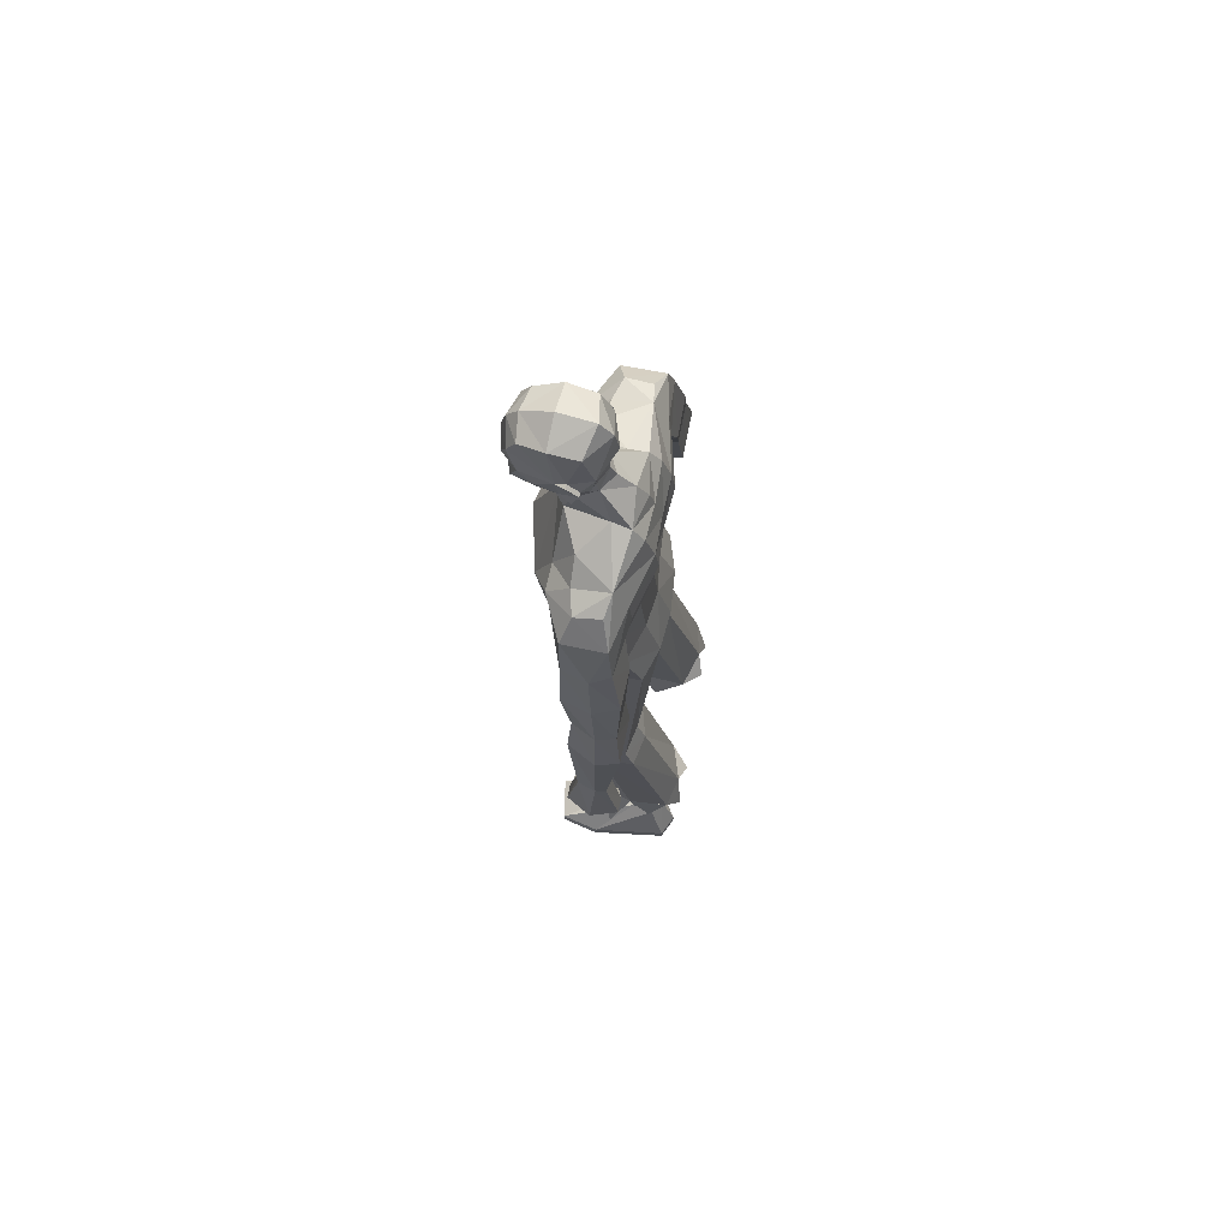
<metadata>
{"format":"obj","ext":"obj","renderer":"f3d","projection":"perspective","resolution":1024,"background":"white","views":[{"elev":74.1,"azim":100.7,"up":"+Y"}]}
</metadata>
<code>
o MilkShape3D_Mesh
v 0.006446 0.8207 0.1434
v 0.01895 0.8261 0.1447
v 0.008294 0.8295 0.1608
v 0.005433 0.8295 0.1606
v 0.03383 0.7627 0.1304
v 0.03997 0.8089 0.1355
v 0.006698 0.7597 0.1373
v 0.005999 0.8793 0.1527
v 0.008946 0.8793 0.1529
v 0.01214 0.8728 0.1515
v 0.04424 0.8667 0.1403
v 0.04933 0.8383 0.139
v 0.06447 0.8569 0.1342
v 0.06953 0.8922 0.1215
v 0.04632 0.8862 0.1379
v 0.04347 0.8976 0.1505
v 0.005778 0.9095 0.1573
v 0.0548 0.936 0.1391
v 0.006433 0.9508 0.1477
v 0.0103 0.7603 0.07725
v 0.03759 0.7609 0.07896
v 0.01259 0.6974 0.07227
v 0.05818 0.7327 0.05508
v 0.05484 0.9678 0.1222
v 0.00774 0.9799 0.1268
v 0.07027 0.823 0.03688
v 0.06248 0.8151 0.09443
v 0.06366 0.7993 0.03411
v 0.07598 0.7489 -0.02397
v 0.09444 0.9177 0.04099
v 0.08422 0.9032 0.06028
v 0.09566 0.8972 0.02015
v 0.08453 0.8637 0.05381
v 0.09477 0.8557 0.03352
v 0.08655 0.8558 0.03303
v 0.0787 0.871 0.09539
v 0.07805 0.8837 0.005373
v 0.08743 0.8972 0.01965
v 0.07393 0.9195 -0.001331
v 0.08622 0.9177 0.0405
v 0.0691 0.9804 0.02
v 0.06865 0.9885 0.07358
v 0.04805 0.8072 -0.001505
v 0.04775 0.8308 0.004302
v 0.04798 0.8587 0.001361
v 0.05351 0.8611 0.008853
v 0.01594 0.8841 -0.01298
v 0.01688 0.9235 -0.0274
v 0.01648 0.971 -0.01919
v 0.0151 1.004 0.004803
v 0.01115 1.011 0.07095
v 0.01584 0.8599 -0.01197
v 0.01582 0.8301 -0.01267
v 0.0164 0.8058 -0.02314
v 0.08067 0.7407 -0.05966
v 0.01504 0.7315 -0.07455
v 0.0182 0.7698 -0.0543
v 0.002573 0.8295 0.1604
v -0.006104 0.8261 0.1432
v -0.01941 0.7628 0.1272
v -0.02593 0.809 0.1315
v 0.003053 0.8793 0.1525
v 2.2e-05 0.8729 0.1508
v -0.03053 0.8668 0.1358
v -0.03554 0.8385 0.1339
v -0.04993 0.8571 0.1274
v -0.0533 0.8925 0.1141
v -0.03223 0.8863 0.1332
v -0.03086 0.8978 0.146
v -0.04061 0.9362 0.1333
v -0.01699 0.7611 0.07569
v -0.03229 0.7329 0.0536
v -0.03851 0.968 0.1166
v -0.04335 0.8153 0.08809
v -0.04418 0.8232 0.03002
v -0.03738 0.7995 0.02805
v -0.04744 0.7491 -0.02599
v -0.06711 0.8975 0.01039
v -0.06053 0.9035 0.0516
v -0.06832 0.918 0.03123
v -0.06799 0.856 0.02376
v -0.06021 0.864 0.04513
v -0.05976 0.856 0.02425
v -0.05937 0.8713 0.08712
v -0.05888 0.8975 0.01088
v -0.04791 0.884 -0.002179
v -0.04289 0.9197 -0.008336
v -0.0601 0.918 0.03172
v -0.04041 0.9806 0.01344
v -0.04634 0.9887 0.06668
v -0.0176 0.8073 -0.005442
v -0.0179 0.8309 0.000366
v -0.02405 0.8612 0.004202
v -0.01767 0.8588 -0.002576
v -0.05099 0.7409 -0.06181
v 0.3623 -0.06007 0.006274
v 0.3565 0.0691 -0.01532
v 0.337 0.06307 -0.01564
v 0.3895 -0.0559 -0.04127
v 0.3674 0.07038 -0.0491
v 0.3283 -0.06351 -0.042
v 0.3267 -0.001761 -0.04357
v 0.3305 0.06084 -0.06892
v 0.3444 -0.06204 -0.09324
v 0.3632 0.06738 -0.06838
v 0.3736 -0.05651 -0.0931
v 0.3201 -0.1593 -0.005012
v 0.3379 -0.06343 0.005598
v 0.3081 -0.1525 -0.004479
v 0.3033 -0.1483 -0.0416
v 0.3262 -0.163 -0.04237
v 0.3092 -0.152 -0.08146
v 0.3204 -0.1577 -0.082
v 0.3367 -0.002261 -0.002561
v 0.2924 -0.05613 -0.03109
v 0.3089 -0.06199 -0.00775
v 0.2892 -0.05461 -0.01137
v 0.3085 -0.06174 -0.03066
v 0.2985 0.01466 -0.02458
v 0.3322 0.06169 -0.02796
v 0.3275 0.06075 -0.04988
v 0.3029 0.008952 -0.04303
v 0.3218 -0.007324 -0.004413
v 0.2204 0.6778 0.01145
v 0.2576 0.6394 -0.05413
v 0.2165 0.6854 -0.03849
v 0.2554 0.6365 0.02678
v 0.2895 0.5491 -0.02653
v 0.2769 0.5579 0.02292
v 0.2759 0.5662 -0.06395
v 0.1776 0.6456 -0.07264
v 0.1773 0.706 -0.04643
v 0.1761 0.6867 0.02241
v 0.1754 0.6404 0.06434
v 0.1753 0.5718 0.0606
v 0.1776 0.5863 -0.07817
v 0.1895 0.5271 0.02086
v 0.1761 0.5488 -0.02839
v 0.1904 0.5302 -0.02959
v 0.191 0.5327 -0.06893
v 0.2976 0.4431 0.02191
v 0.2229 0.4322 0.01999
v 0.2087 0.433 -0.03882
v 0.3161 0.45 -0.0357
v 0.2246 0.4386 -0.08392
v 0.2971 0.4492 -0.08207
v 0.311 0.3406 0.000775
v 0.2679 0.3315 -0.000496
v 0.2462 0.3324 -0.04685
v 0.3348 0.3468 -0.04426
v 0.2528 0.3365 -0.08239
v 0.3254 0.3463 -0.08059
v 0.3295 0.2505 0.00607
v 0.278 0.2415 0.005422
v 0.2522 0.2382 -0.04936
v 0.3579 0.2526 -0.04765
v 0.26 0.239 -0.09167
v 0.3466 0.2488 -0.09045
v -0.3413 0.07335 -0.04901
v -0.3191 0.07154 -0.03233
v -0.334 0.0735 -0.03274
v -0.3105 0.07014 -0.04832
v -0.3353 0.072 -0.06342
v -0.3156 0.06984 -0.06292
v -0.3116 0.1182 -0.03155
v -0.3266 0.1201 -0.03197
v -0.3339 0.12 -0.04824
v -0.3031 0.1168 -0.04754
v -0.3279 0.1186 -0.06265
v -0.3082 0.1165 -0.06215
v -0.2977 0.1247 -0.007507
v -0.3352 0.1296 -0.008537
v -0.3534 0.1292 -0.04922
v -0.2764 0.1212 -0.04748
v -0.3384 0.1258 -0.08525
v -0.2892 0.1204 -0.08399
v 0.1587 -0.9798 0.06936
v 0.1394 -0.9792 0.01642
v 0.2382 -0.9797 0.05724
v 0.2559 -0.9789 -0.01843
v 0.1492 -0.9763 -0.1593
v 0.236 -0.9762 -0.1692
v 0.1954 -0.9759 -0.1886
v 0.159 -0.887 -0.09102
v 0.1342 -0.7234 -0.04753
v 0.1143 -0.7237 -0.07705
v 0.1476 -0.8872 -0.1266
v 0.196 -0.8814 -0.09516
v 0.1925 -0.7166 -0.05421
v 0.2054 -0.8769 -0.1386
v 0.2055 -0.7113 -0.09634
v 0.1111 -0.723 -0.1469
v 0.1767 -0.8823 -0.1574
v 0.2018 -0.7099 -0.1523
v 0.1593 -0.717 -0.1632
v 0.1567 -0.9551 0.06964
v 0.1375 -0.9545 0.0167
v 0.2362 -0.9549 0.05752
v 0.2539 -0.9541 -0.01968
v 0.1478 -0.9541 -0.159
v 0.2346 -0.954 -0.1689
v 0.194 -0.9538 -0.1883
v -0.212 -0.9792 0.06476
v -0.1133 -0.9791 0.02394
v -0.1325 -0.9792 0.07688
v -0.2297 -0.979 -0.01092
v -0.123 -0.9776 -0.1518
v -0.2099 -0.9775 -0.1617
v -0.1692 -0.9775 -0.1811
v -0.08813 -0.7243 -0.07167
v -0.108 -0.7237 -0.04215
v -0.1329 -0.8878 -0.08427
v -0.1214 -0.8882 -0.1198
v -0.1663 -0.717 -0.04889
v -0.1699 -0.8821 -0.08846
v -0.1793 -0.7121 -0.09106
v -0.1793 -0.878 -0.1319
v -0.08492 -0.7242 -0.1416
v -0.1506 -0.8836 -0.1507
v -0.1756 -0.7112 -0.147
v -0.1331 -0.7184 -0.1579
v -0.1305 -0.9545 0.07695
v -0.1113 -0.9543 0.02401
v -0.2101 -0.9544 0.06484
v -0.2278 -0.9542 -0.01237
v -0.1217 -0.9554 -0.1517
v -0.2085 -0.9554 -0.1616
v -0.1678 -0.9554 -0.181
v 0.01293 0.03164 0.05424
v 0.07911 0.05133 0.05925
v 0.01308 0.1749 0.07705
v 0.08272 0.1681 0.06227
v 0.1615 0.1025 -0.005493
v 0.154 0.2067 -0.000944
v 0.1542 0.1016 -0.09664
v 0.1591 0.2136 -0.06288
v 0.07462 -0.3375 0.01194
v 0.01288 -0.03606 0.01594
v 0.1043 -0.3369 0.04657
v 0.175 -0.3285 0.03413
v 0.2109 -0.3224 -0.01077
v 0.0129 -0.00851 -0.08299
v 0.06982 -0.3372 -0.07005
v 0.2053 -0.321 -0.07642
v 0.1095 -0.394 0.03274
v 0.07977 -0.393 -0.005671
v 0.1774 -0.3883 0.01678
v 0.2161 -0.3777 -0.02829
v 0.07497 -0.3922 -0.08766
v 0.2105 -0.376 -0.09393
v 0.118 -0.7118 -0.02295
v 0.08835 -0.7122 -0.06467
v 0.2052 -0.7024 -0.03239
v 0.2246 -0.6952 -0.09194
v 0.08355 -0.7112 -0.1635
v 0.2191 -0.6931 -0.171
v 0.1373 -0.7507 -0.03171
v 0.2336 -0.756 -0.1339
v 0.2556 -0.7931 -0.05317
v 0.09194 -0.7784 -0.007056
v 0.06997 -0.7757 -0.1069
v -0.05322 0.05143 0.05925
v -0.05665 0.1683 0.06228
v -0.1356 0.1028 -0.005488
v -0.1279 0.2069 -0.00094
v -0.1329 0.2138 -0.06287
v -0.1282 0.1018 -0.09663
v -0.04846 -0.3375 0.01413
v -0.07815 -0.3367 0.04875
v -0.1489 -0.3283 0.03627
v -0.1847 -0.3224 -0.008658
v -0.04366 -0.3376 -0.06786
v -0.1792 -0.3214 -0.07432
v -0.0833 -0.3937 0.03536
v -0.05361 -0.393 -0.003057
v -0.1513 -0.3881 0.01935
v -0.1899 -0.3779 -0.0258
v -0.04881 -0.3929 -0.08505
v -0.1843 -0.3767 -0.09146
v -0.09188 -0.712 -0.01767
v -0.06219 -0.7127 -0.05939
v -0.1791 -0.7027 -0.02719
v -0.1985 -0.6959 -0.0868
v -0.05739 -0.7126 -0.1582
v -0.1929 -0.6946 -0.1659
v -0.1111 -0.7509 -0.0261
v -0.2075 -0.7571 -0.1282
v -0.2294 -0.7935 -0.04721
v -0.06578 -0.7785 -0.001218
v -0.04381 -0.7766 -0.1011
v 0.01297 0.08851 -0.1239
v 0.01308 0.203 -0.09726
v 0.0883 0.09668 -0.1177
v 0.08119 0.2094 -0.08837
v 0.1419 -0.33 -0.08916
v 0.147 -0.3848 -0.1067
v 0.1556 -0.703 -0.1865
v 0.1924 -0.7689 -0.1977
v 0.1194 -0.7391 -0.2001
v -0.06234 0.0968 -0.1177
v -0.05506 0.2095 -0.08837
v -0.1157 -0.3304 -0.08701
v -0.1209 -0.3857 -0.1042
v -0.1295 -0.7045 -0.1812
v -0.1663 -0.7705 -0.1919
v -0.09325 -0.7407 -0.1946
v 0.01317 0.3507 0.09315
v 0.09686 0.3494 0.05797
v 0.1162 0.4525 0.08843
v 0.01326 0.457 0.1138
v 0.1259 0.5696 0.0939
v 0.01162 0.5794 0.1178
v 0.1293 0.6553 0.06119
v 0.1436 0.3494 0.005284
v 0.1601 0.4564 0.009955
v 0.1292 0.7174 0.02332
v -0.07052 0.3496 0.05797
v -0.08966 0.4527 0.08844
v -0.1019 0.57 0.09019
v -0.1039 0.6557 0.05739
v -0.1172 0.3496 0.005288
v -0.1336 0.4566 0.00996
v -0.1501 0.5724 0.05529
v -0.1501 0.641 0.05903
v -0.1493 0.6873 0.0171
v -0.1023 0.7178 0.01954
v -0.1494 0.549 -0.02839
v -0.1481 0.7066 -0.05174
v -0.1638 0.5279 0.01591
v 0.1486 0.3534 -0.05448
v 0.1651 0.4589 -0.06896
v 0.0813 0.3502 -0.07633
v 0.08138 0.4569 -0.09065
v 0.08341 0.5923 -0.1046
v 0.0834 0.6469 -0.0977
v 0.08324 0.7069 -0.08067
v 0.01316 0.3363 -0.08675
v 0.01324 0.4425 -0.08932
v 0.01518 0.5816 -0.1004
v 0.01524 0.6404 -0.0972
v 0.01514 0.6986 -0.0842
v -0.1222 0.3536 -0.05448
v -0.1386 0.4592 -0.06896
v -0.1479 0.5869 -0.08348
v -0.05496 0.3503 -0.07633
v -0.05488 0.457 -0.09065
v -0.05283 0.5925 -0.1068
v -0.1478 0.6462 -0.07795
v -0.05284 0.6472 -0.09992
v -0.053 0.7071 -0.08289
v -0.163 0.5306 -0.03456
v -0.1875 0.6859 -0.04548
v -0.2285 0.6402 -0.0621
v -0.1931 0.6788 0.004356
v -0.2289 0.6379 0.01887
v -0.251 0.5595 0.0149
v -0.262 0.5503 -0.03486
v -0.2471 0.5671 -0.07194
v -0.1623 0.5328 -0.07392
v -0.2726 0.4448 0.01409
v -0.1979 0.4332 0.01469
v -0.1819 0.4335 -0.04364
v -0.2892 0.4515 -0.04413
v -0.1962 0.4389 -0.08927
v -0.2687 0.4501 -0.08985
v -0.2862 0.3422 -0.006678
v -0.2432 0.3328 -0.006482
v -0.22 0.3332 -0.05211
v -0.3085 0.3483 -0.05251
v -0.2253 0.337 -0.08788
v -0.2979 0.3474 -0.0885
v -0.3056 0.252 -0.001774
v -0.2542 0.2425 -0.000732
v -0.2266 0.2389 -0.05463
v -0.3322 0.2542 -0.05639
v -0.233 0.2396 -0.09718
v -0.3196 0.2502 -0.0988
f 1 2 3
f 4 1 3
f 1 5 6
f 1 6 2
f 5 1 7
f 3 8 4
f 3 9 8
f 3 2 10
f 10 9 3
f 2 11 10
f 2 6 12
f 12 11 2
f 12 13 11
f 13 14 11
f 10 11 15
f 11 14 15
f 14 16 15
f 15 16 10
f 16 9 10
f 9 17 8
f 9 16 17
f 16 18 17
f 18 19 17
f 16 14 18
f 20 5 7
f 20 21 5
f 20 22 21
f 22 23 21
f 19 24 25
f 19 18 24
f 5 26 27
f 5 21 26
f 21 28 26
f 21 23 28
f 23 29 28
f 30 31 32
f 33 34 32
f 31 33 32
f 33 26 35
f 33 36 27
f 27 6 5
f 6 27 12
f 27 36 13
f 27 13 12
f 36 14 13
f 27 26 33
f 36 33 31
f 35 37 38
f 37 39 38
f 39 40 38
f 39 41 40
f 40 41 42
f 42 24 31
f 24 18 31
f 42 31 40
f 18 14 31
f 31 14 36
f 28 29 43
f 28 43 26
f 43 44 26
f 26 44 35
f 44 45 46
f 46 37 35
f 45 47 37
f 47 39 37
f 47 48 39
f 48 49 39
f 49 41 39
f 41 49 50
f 42 41 50
f 50 51 42
f 51 25 42
f 25 24 42
f 46 35 44
f 46 45 37
f 45 52 47
f 44 53 45
f 53 52 45
f 43 53 44
f 43 54 53
f 55 56 57
f 29 55 43
f 55 57 43
f 57 54 43
f 33 35 34
f 30 40 31
f 34 35 38
f 34 38 32
f 32 38 40
f 32 40 30
f 59 1 58
f 1 4 58
f 1 60 7
f 1 61 60
f 1 59 61
f 4 8 58
f 8 62 58
f 63 59 58
f 58 62 63
f 63 64 59
f 65 61 59
f 59 64 65
f 64 66 65
f 64 67 66
f 68 64 63
f 68 67 64
f 68 69 67
f 63 69 68
f 63 62 69
f 8 17 62
f 17 69 62
f 17 70 69
f 17 19 70
f 70 67 69
f 7 60 20
f 60 71 20
f 71 22 20
f 71 72 22
f 25 73 19
f 73 70 19
f 74 75 60
f 75 71 60
f 75 76 71
f 76 72 71
f 76 77 72
f 78 79 80
f 78 81 82
f 78 82 79
f 83 75 82
f 74 84 82
f 60 61 74
f 65 74 61
f 66 84 74
f 65 66 74
f 66 67 84
f 82 75 74
f 79 82 84
f 85 86 83
f 85 87 86
f 85 88 87
f 88 89 87
f 90 89 88
f 79 73 90
f 79 70 73
f 88 79 90
f 79 67 70
f 84 67 79
f 91 77 76
f 75 91 76
f 75 92 91
f 83 92 75
f 93 94 92
f 83 86 93
f 86 47 94
f 86 87 47
f 87 48 47
f 87 49 48
f 87 89 49
f 50 49 89
f 50 89 90
f 90 51 50
f 90 25 51
f 90 73 25
f 92 83 93
f 86 94 93
f 47 52 94
f 94 53 92
f 94 52 53
f 92 53 91
f 53 54 91
f 57 56 95
f 91 95 77
f 91 57 95
f 91 54 57
f 81 83 82
f 79 88 80
f 85 83 81
f 78 85 81
f 88 85 78
f 80 88 78
f 96 97 98
f 99 100 97
f 99 97 96
f 101 102 103
f 101 103 104
f 104 103 105
f 104 105 106
f 106 105 100
f 106 100 99
f 107 96 108
f 107 108 109
f 109 108 101
f 109 101 110
f 111 99 96
f 111 96 107
f 110 101 104
f 110 104 112
f 112 104 106
f 112 106 113
f 113 106 99
f 113 99 111
f 108 96 114
f 98 114 96
f 115 116 117
f 101 108 102
f 115 118 116
f 114 102 108
f 119 120 121
f 119 121 122
f 119 98 120
f 119 114 98
f 123 114 119
f 122 121 102
f 102 114 123
f 117 119 122
f 117 122 115
f 116 123 119
f 116 119 117
f 115 122 102
f 115 102 118
f 118 102 123
f 118 123 116
f 102 121 103
f 107 109 110
f 107 110 111
f 111 110 112
f 111 112 113
f 124 125 126
f 124 127 125
f 128 127 129
f 125 128 130
f 127 128 125
f 125 131 132
f 125 132 126
f 124 132 133
f 126 132 124
f 124 133 134
f 124 134 127
f 127 134 135
f 127 135 129
f 130 136 131
f 130 131 125
f 129 135 137
f 137 138 139
f 139 136 140
f 140 136 130
f 141 129 137
f 141 137 142
f 142 137 139
f 142 139 143
f 144 128 129
f 144 129 141
f 143 139 140
f 143 140 145
f 145 140 130
f 145 130 146
f 146 130 128
f 146 128 144
f 147 141 142
f 147 142 148
f 148 142 143
f 148 143 149
f 150 144 141
f 150 141 147
f 149 143 145
f 149 145 151
f 151 145 146
f 151 146 152
f 152 146 144
f 152 144 150
f 153 147 148
f 153 148 154
f 154 148 149
f 154 149 155
f 156 150 147
f 156 147 153
f 155 149 151
f 155 151 157
f 157 151 152
f 157 152 158
f 158 152 150
f 158 150 156
f 97 153 154
f 97 154 98
f 98 154 155
f 98 155 121
f 100 156 153
f 100 153 97
f 121 155 157
f 121 157 103
f 103 157 158
f 103 158 105
f 105 158 156
f 105 156 100
f 159 160 161
f 159 162 160
f 159 163 162
f 162 163 164
f 160 165 166
f 160 166 161
f 161 166 167
f 161 167 159
f 162 168 165
f 162 165 160
f 159 167 169
f 159 169 163
f 163 169 170
f 163 170 164
f 164 170 168
f 164 168 162
f 165 171 172
f 165 172 166
f 166 172 173
f 166 173 167
f 168 174 171
f 168 171 165
f 167 173 175
f 167 175 169
f 169 175 176
f 169 176 170
f 170 176 174
f 170 174 168
f 177 178 179
f 178 180 179
f 178 181 180
f 181 182 180
f 181 183 182
f 184 185 186
f 184 186 187
f 188 189 185
f 188 185 184
f 190 191 189
f 190 189 188
f 187 186 192
f 187 192 193
f 190 194 191
f 193 194 190
f 193 192 195
f 193 195 194
f 196 184 187
f 196 187 197
f 198 188 184
f 198 184 196
f 199 190 188
f 199 188 198
f 200 187 193
f 197 187 200
f 201 193 190
f 201 190 199
f 200 193 202
f 202 193 201
f 177 196 197
f 177 197 178
f 179 198 196
f 179 196 177
f 180 199 198
f 180 198 179
f 178 197 200
f 178 200 181
f 182 201 199
f 182 199 180
f 181 200 202
f 181 202 183
f 183 202 201
f 183 201 182
f 203 204 205
f 203 206 204
f 206 207 204
f 206 208 207
f 208 209 207
f 210 211 212
f 213 210 212
f 211 214 215
f 212 211 215
f 214 216 217
f 215 214 217
f 218 210 213
f 219 218 213
f 216 220 217
f 217 220 219
f 221 218 219
f 220 221 219
f 213 212 222
f 223 213 222
f 212 215 224
f 222 212 224
f 215 217 225
f 224 215 225
f 219 213 226
f 226 213 223
f 217 219 227
f 225 217 227
f 228 219 226
f 227 219 228
f 223 222 205
f 204 223 205
f 222 224 203
f 205 222 203
f 224 225 206
f 203 224 206
f 226 223 204
f 207 226 204
f 225 227 208
f 206 225 208
f 228 226 207
f 209 228 207
f 227 228 209
f 208 227 209
f 229 230 231
f 230 232 231
f 230 233 232
f 233 234 232
f 233 235 236
f 236 234 233
f 237 229 238
f 239 229 237
f 239 230 229
f 240 230 239
f 240 233 230
f 241 233 240
f 237 238 242
f 237 242 243
f 244 235 233
f 244 233 241
f 245 239 237
f 245 237 246
f 247 240 239
f 247 239 245
f 248 241 240
f 248 240 247
f 246 237 243
f 246 243 249
f 250 244 241
f 250 241 248
f 251 245 246
f 251 246 252
f 253 247 245
f 253 245 251
f 253 248 247
f 254 248 253
f 252 246 249
f 252 249 255
f 256 250 248
f 256 248 254
f 185 251 252
f 185 252 186
f 189 253 251
f 189 251 185
f 191 254 253
f 191 253 189
f 186 252 255
f 186 255 192
f 194 256 254
f 194 254 191
f 257 253 251
f 254 258 256
f 253 259 254
f 260 251 252
f 261 252 255
f 231 262 229
f 231 263 262
f 263 264 262
f 263 265 264
f 266 267 264
f 264 265 266
f 238 229 268
f 268 229 269
f 229 262 269
f 269 262 270
f 262 264 270
f 270 264 271
f 242 238 268
f 272 242 268
f 264 267 273
f 271 264 273
f 268 269 274
f 275 268 274
f 269 270 276
f 274 269 276
f 270 271 277
f 276 270 277
f 272 268 275
f 278 272 275
f 271 273 279
f 277 271 279
f 275 274 280
f 281 275 280
f 274 276 282
f 280 274 282
f 276 277 282
f 282 277 283
f 278 275 281
f 284 278 281
f 277 279 285
f 283 277 285
f 281 280 211
f 210 281 211
f 280 282 214
f 211 280 214
f 282 283 216
f 214 282 216
f 284 281 210
f 218 284 210
f 283 285 220
f 216 283 220
f 280 282 286
f 285 287 283
f 283 288 282
f 281 280 289
f 284 281 290
f 291 292 293
f 293 292 294
f 293 294 236
f 236 235 293
f 295 293 235
f 295 235 244
f 243 242 291
f 295 291 293
f 243 291 295
f 249 243 295
f 249 295 296
f 296 295 244
f 296 244 250
f 255 249 296
f 255 296 297
f 297 296 250
f 297 250 256
f 192 255 297
f 192 297 195
f 195 297 256
f 195 256 194
f 297 256 298
f 297 299 255
f 300 292 291
f 301 292 300
f 266 301 300
f 300 267 266
f 267 300 302
f 273 267 302
f 291 242 272
f 300 291 302
f 302 291 272
f 302 272 278
f 303 302 278
f 273 302 303
f 279 273 303
f 303 278 284
f 304 303 284
f 279 303 304
f 285 279 304
f 304 284 218
f 221 304 218
f 285 304 221
f 220 285 221
f 305 285 304
f 284 306 304
f 307 232 308
f 231 232 307
f 308 309 307
f 307 309 310
f 309 311 310
f 310 311 312
f 311 22 312
f 311 313 22
f 232 234 308
f 308 234 314
f 314 309 308
f 314 315 309
f 315 135 309
f 309 135 311
f 135 134 311
f 134 313 311
f 313 134 133
f 313 133 316
f 313 316 23
f 22 313 23
f 138 135 315
f 133 132 316
f 316 132 29
f 316 29 23
f 137 135 138
f 317 263 307
f 307 263 231
f 307 318 317
f 310 318 307
f 310 319 318
f 312 319 310
f 312 22 319
f 22 320 319
f 317 265 263
f 321 265 317
f 317 318 321
f 318 322 321
f 318 323 322
f 319 323 318
f 319 324 323
f 319 320 324
f 325 324 320
f 326 325 320
f 72 326 320
f 72 320 22
f 322 323 327
f 326 328 325
f 77 328 326
f 72 77 326
f 327 323 329
f 234 330 314
f 234 236 330
f 330 315 314
f 330 331 315
f 331 138 315
f 138 331 136
f 236 294 330
f 294 332 330
f 332 331 330
f 332 333 331
f 333 136 331
f 333 334 136
f 334 131 136
f 334 335 131
f 335 132 131
f 335 336 132
f 132 336 55
f 55 29 132
f 294 292 332
f 292 337 332
f 337 333 332
f 337 338 333
f 338 334 333
f 338 339 334
f 339 335 334
f 339 340 335
f 340 336 335
f 340 341 336
f 341 55 336
f 341 56 55
f 139 138 136
f 321 342 265
f 342 266 265
f 321 322 342
f 322 343 342
f 322 327 343
f 344 343 327
f 342 301 266
f 342 345 301
f 342 343 345
f 343 346 345
f 343 344 346
f 344 347 346
f 344 348 347
f 348 349 347
f 348 328 349
f 328 350 349
f 95 350 328
f 328 77 95
f 345 292 301
f 345 337 292
f 345 346 337
f 346 338 337
f 346 347 338
f 347 339 338
f 347 349 339
f 349 340 339
f 349 350 340
f 350 341 340
f 350 95 341
f 95 56 341
f 344 327 351
f 352 353 354
f 353 355 354
f 356 355 357
f 358 357 353
f 353 357 355
f 328 348 353
f 352 328 353
f 354 328 352
f 355 324 354
f 323 324 355
f 356 323 355
f 348 344 358
f 353 348 358
f 329 323 356
f 351 327 329
f 359 344 351
f 358 344 359
f 329 356 360
f 361 329 360
f 351 329 361
f 362 351 361
f 356 357 363
f 360 356 363
f 359 351 362
f 364 359 362
f 358 359 364
f 365 358 364
f 357 358 365
f 363 357 365
f 361 360 366
f 367 361 366
f 362 361 367
f 368 362 367
f 360 363 369
f 366 360 369
f 364 362 368
f 370 364 368
f 365 364 370
f 371 365 370
f 363 365 371
f 369 363 371
f 367 366 372
f 373 367 372
f 368 367 373
f 374 368 373
f 366 369 375
f 372 366 375
f 370 368 374
f 376 370 374
f 371 370 376
f 377 371 376
f 369 371 377
f 375 369 377
f 373 372 172
f 171 373 172
f 374 373 171
f 174 374 171
f 372 375 173
f 172 372 173
f 376 374 174
f 176 376 174
f 377 376 176
f 175 377 176
f 375 377 175
f 173 375 175
f 325 328 354
f 324 325 354

</code>
